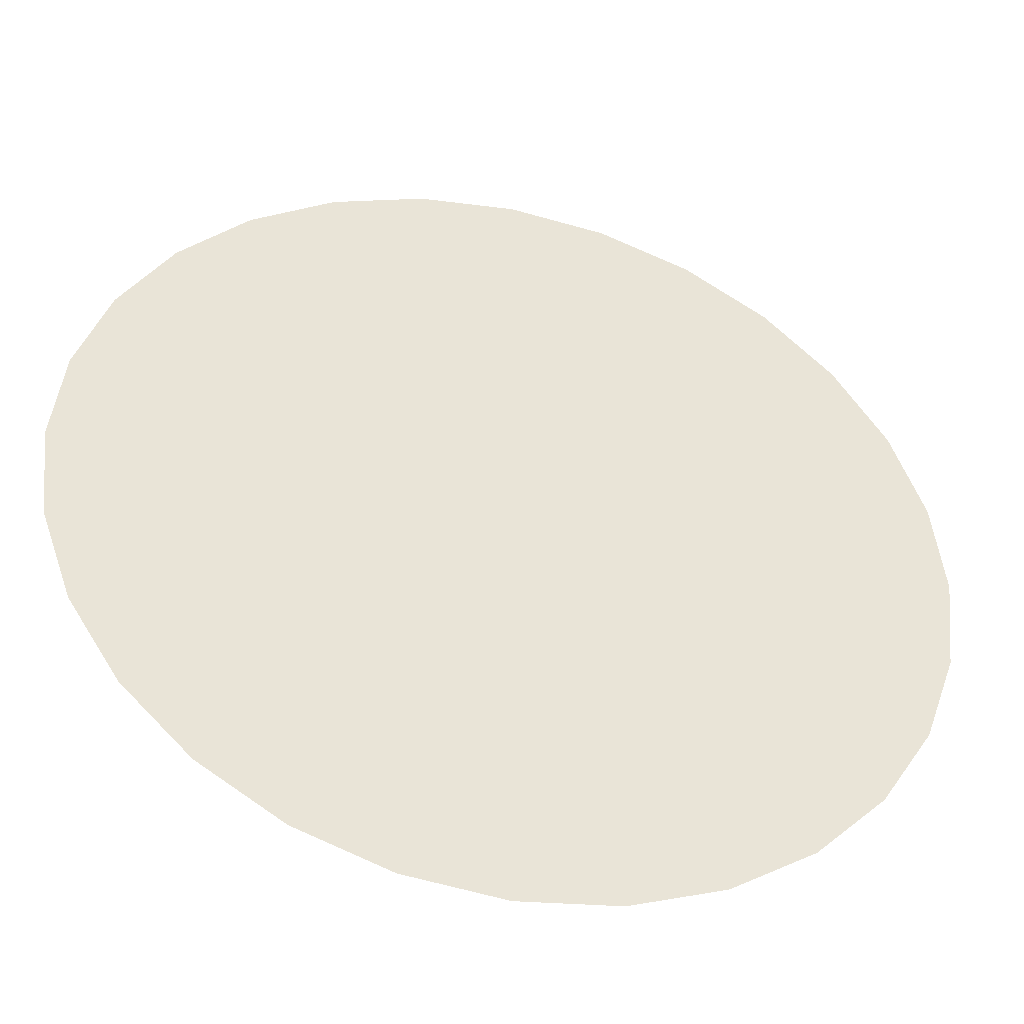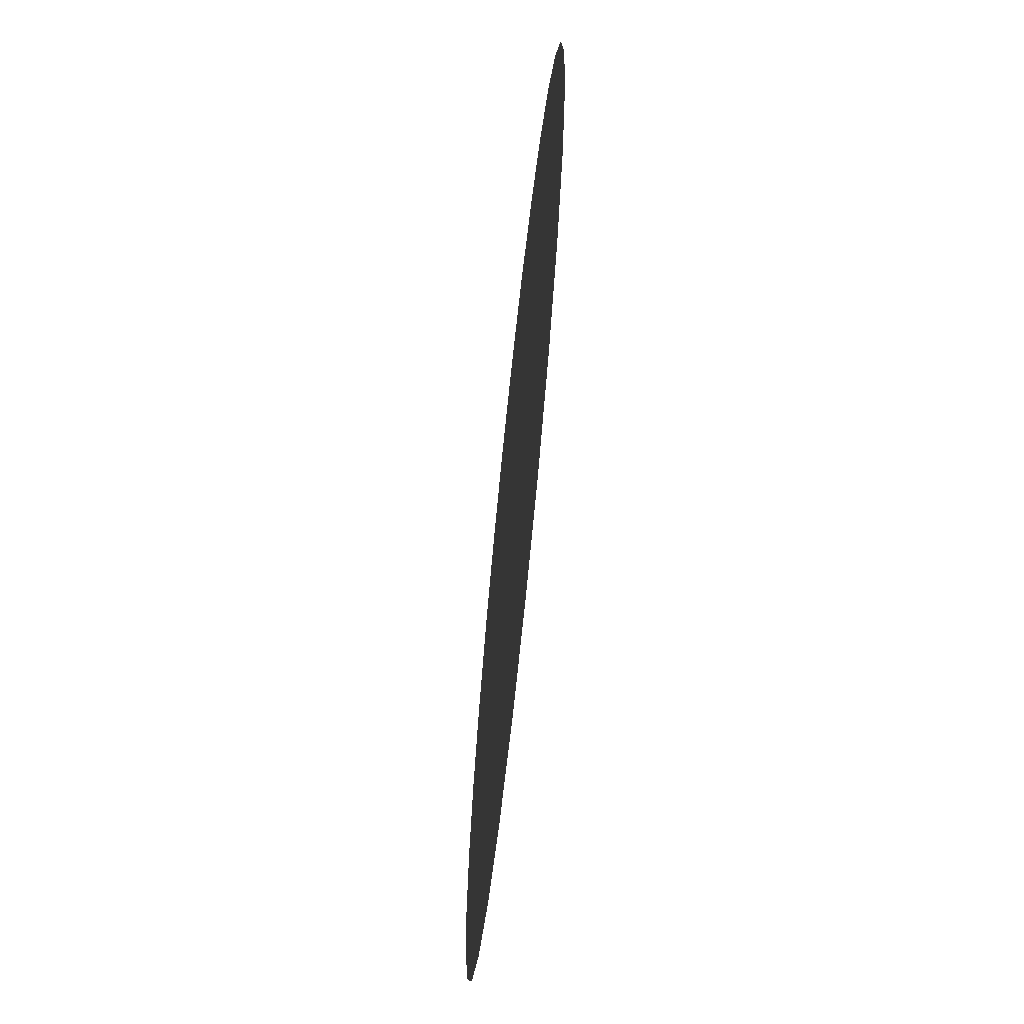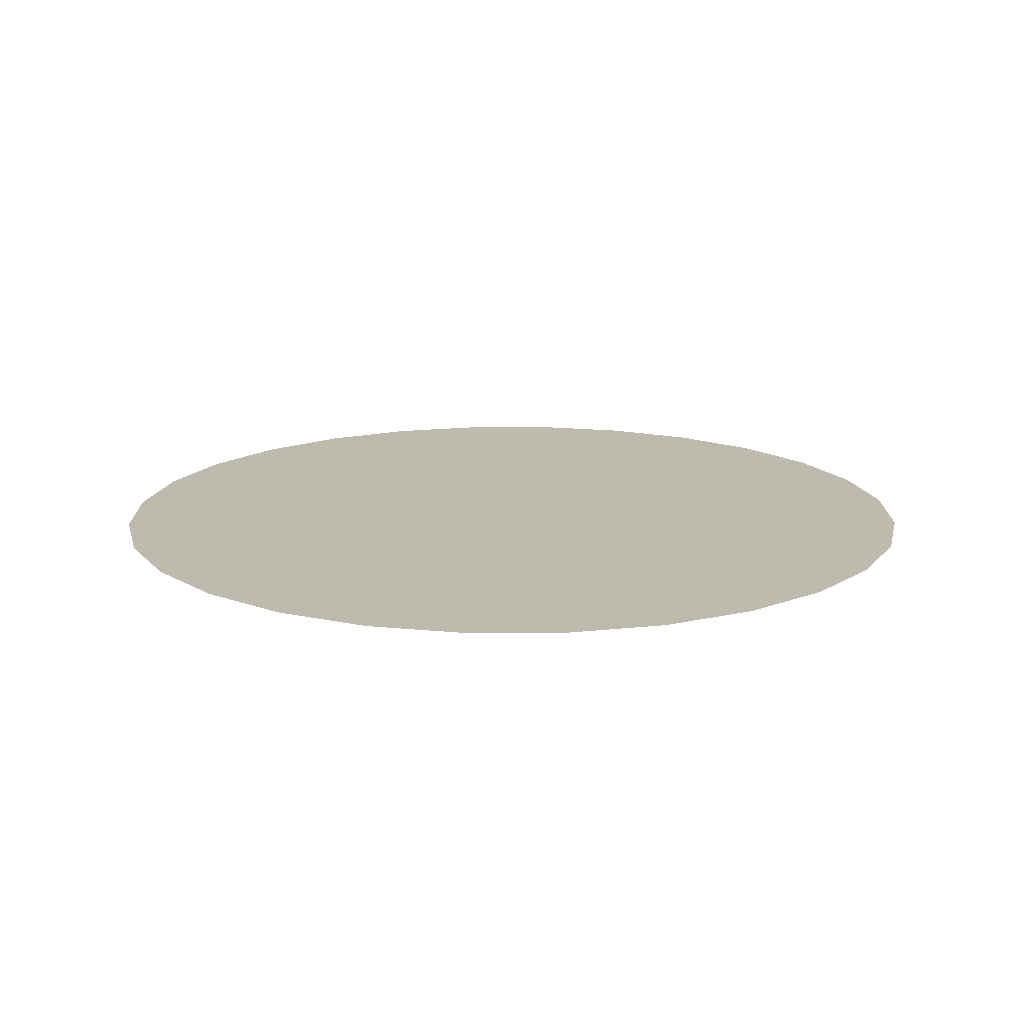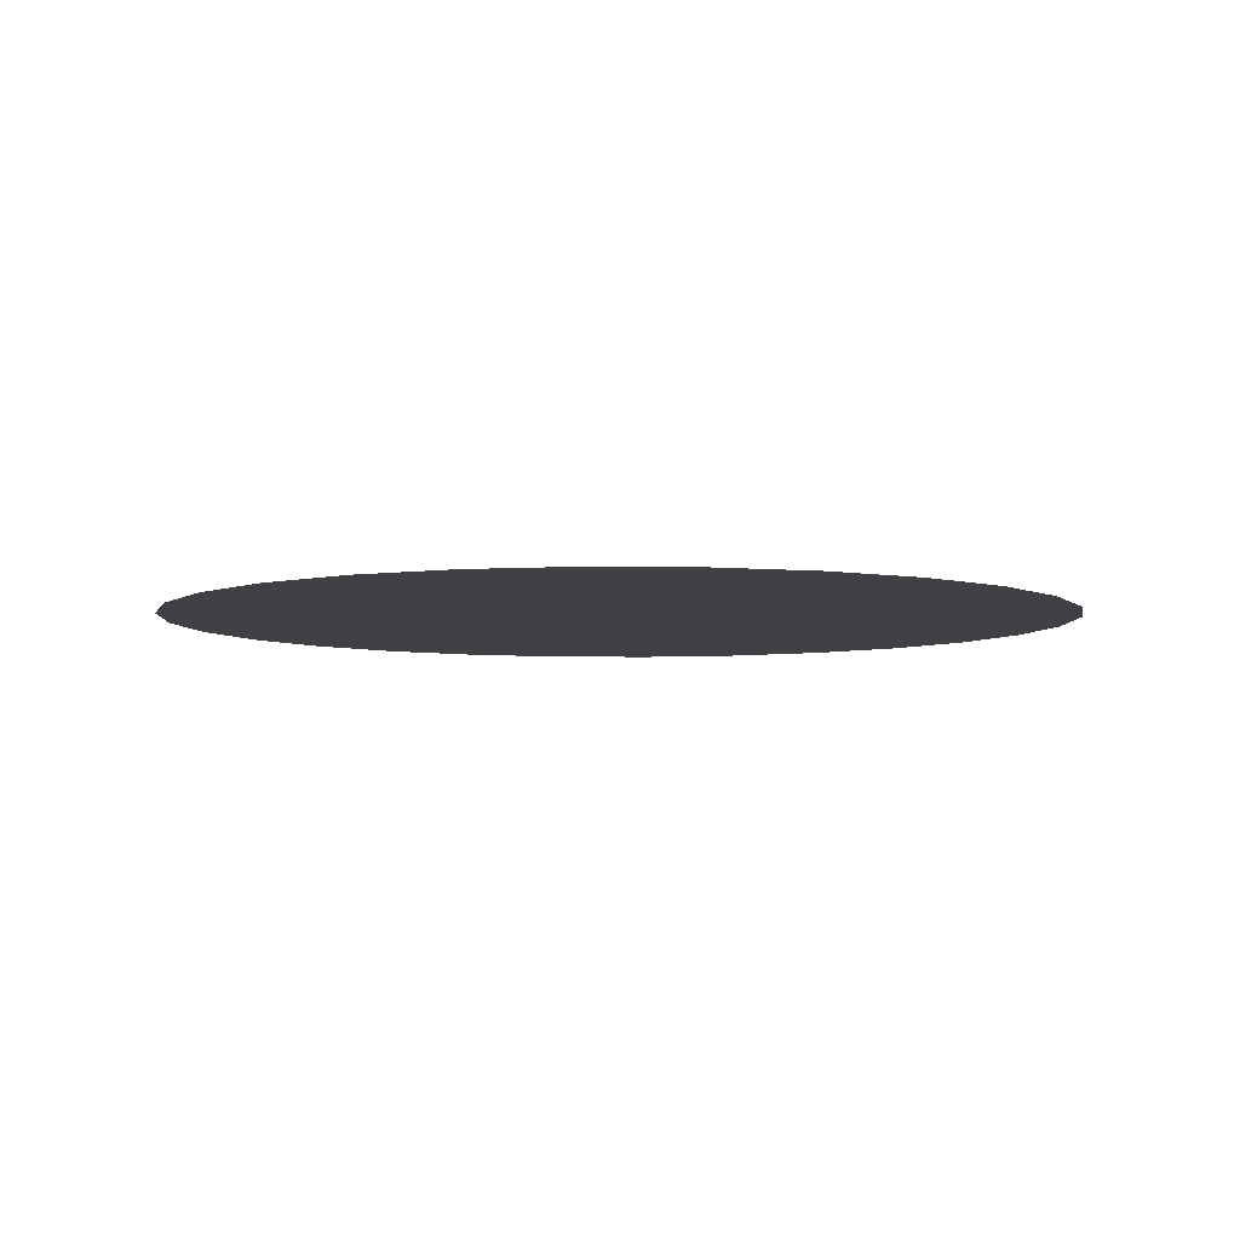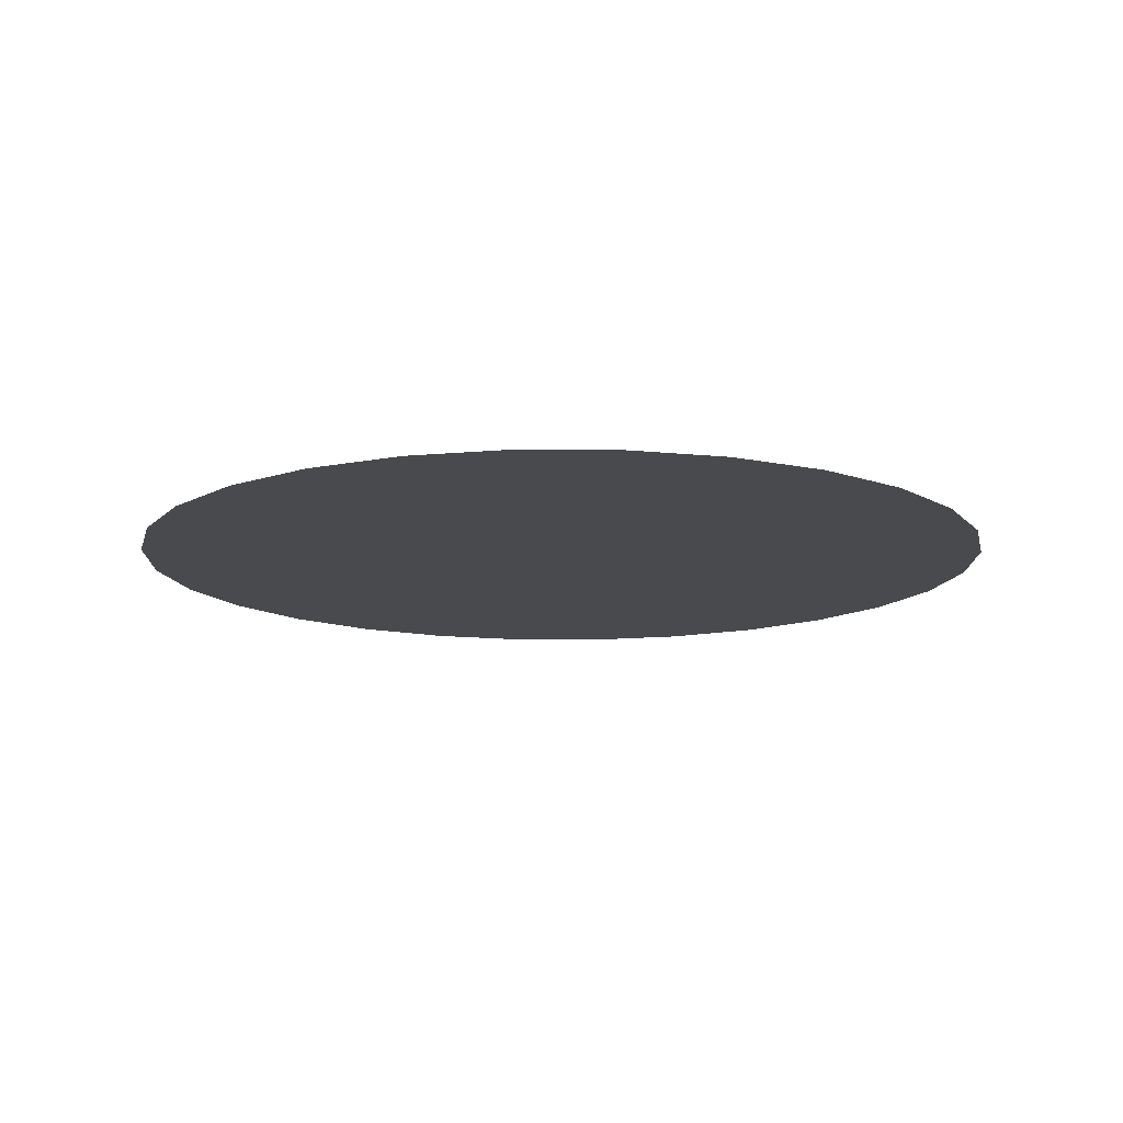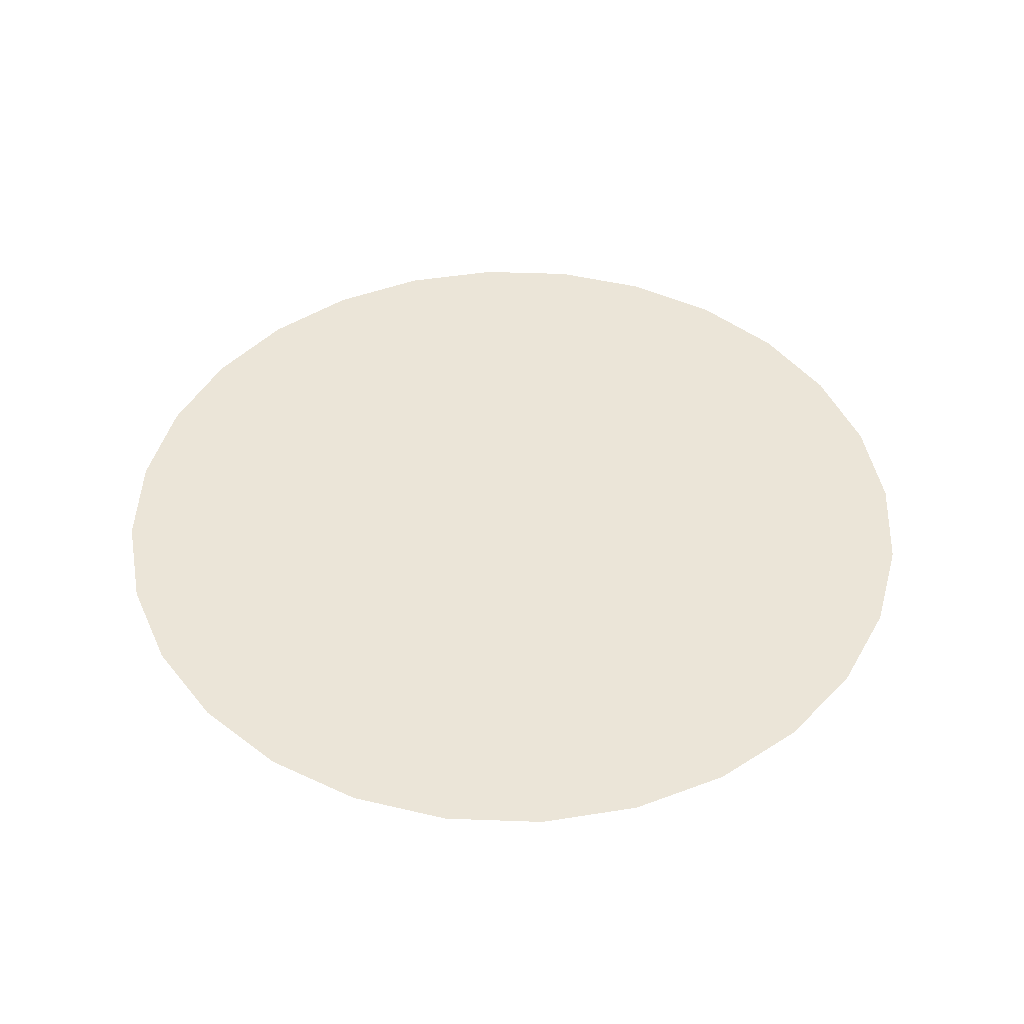
<metadata>
{"format":"obj","ext":"obj","renderer":"f3d","projection":"perspective","resolution":1024,"background":"white","views":[{"elev":-43.0,"azim":165.9,"up":"+Z"},{"elev":-68.0,"azim":84.0,"up":"+Z"},{"elev":15.4,"azim":31.6,"up":"+Y"},{"elev":-5.5,"azim":29.7,"up":"+Y"},{"elev":-12.9,"azim":172.9,"up":"+Y"},{"elev":45.9,"azim":21.7,"up":"+Y"}]}
</metadata>
<code>
o LIQUIDO__ARIA
v 0.3842 1.791 0.4817
v -0 1.791 -0
v 0.4817 1.791 0.3842
v -0.4817 1.791 -0.3842
v -0.5551 1.791 -0.2673
v 0.5551 1.791 0.2673
v -0.6007 1.791 -0.1371
v 0.6007 1.791 0.1371
v -0.6162 1.791 0
v 0.6162 1.791 -0
v -0.6007 1.791 0.1371
v 0.6007 1.791 -0.1371
v -0.5551 1.791 0.2673
v 0.5551 1.791 -0.2673
v -0.4817 1.791 0.3842
v 0.4817 1.791 -0.3842
v -0.3842 1.791 0.4817
v 0.3842 1.791 -0.4817
v -0.2673 1.791 0.5551
v 0.2673 1.791 -0.5551
v -0.1371 1.791 0.6007
v 0.1371 1.791 -0.6007
v -0 1.791 0.6162
v -0 1.791 -0.6162
v -0.1371 1.791 -0.6007
v 0.1371 1.791 0.6007
v -0.2673 1.791 -0.5551
v 0.2673 1.791 0.5551
v -0.3842 1.791 -0.4817
f 1 3 2
f 4 5 2
f 3 6 2
f 5 7 2
f 6 8 2
f 7 9 2
f 8 10 2
f 9 11 2
f 10 12 2
f 11 13 2
f 12 14 2
f 13 15 2
f 14 16 2
f 15 17 2
f 16 18 2
f 17 19 2
f 18 20 2
f 19 21 2
f 20 22 2
f 21 23 2
f 24 25 2
f 22 24 2
f 23 26 2
f 25 27 2
f 26 28 2
f 27 29 2
f 28 1 2
f 29 4 2

</code>
